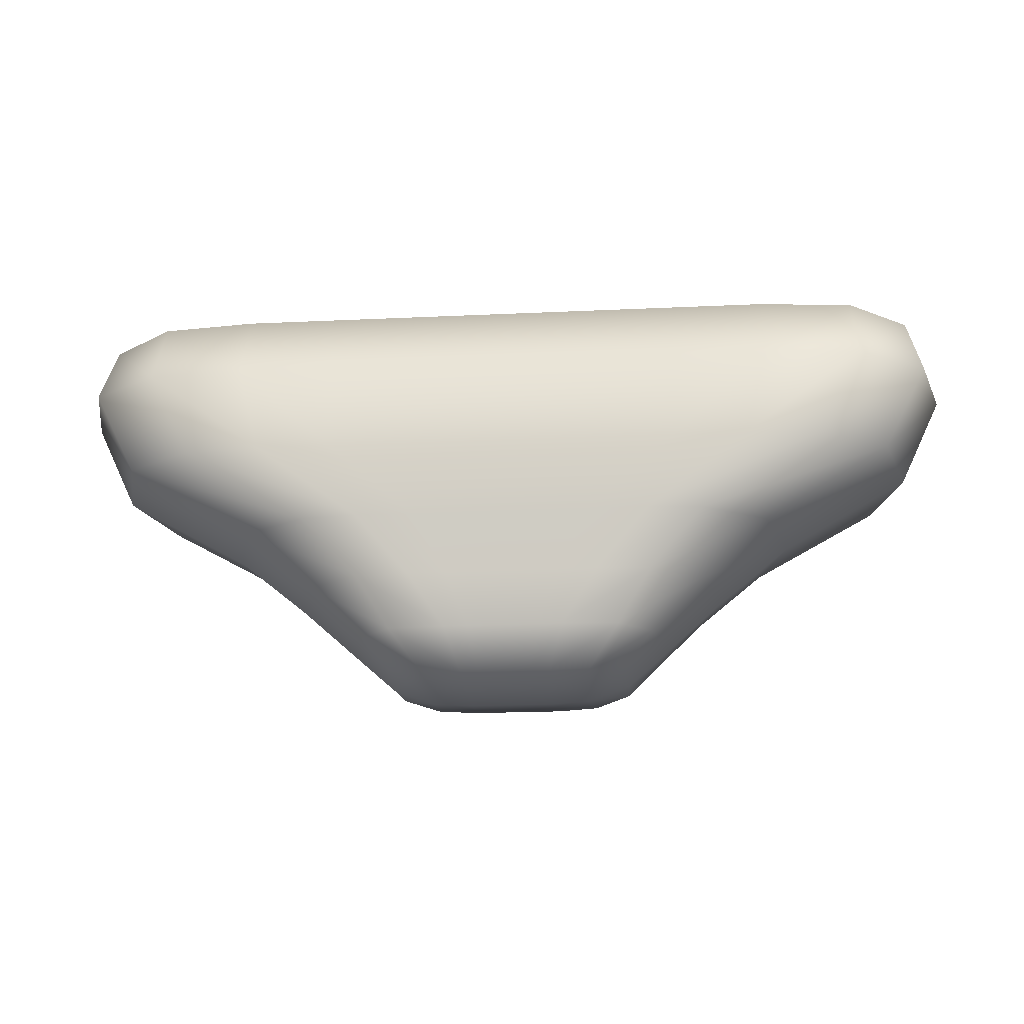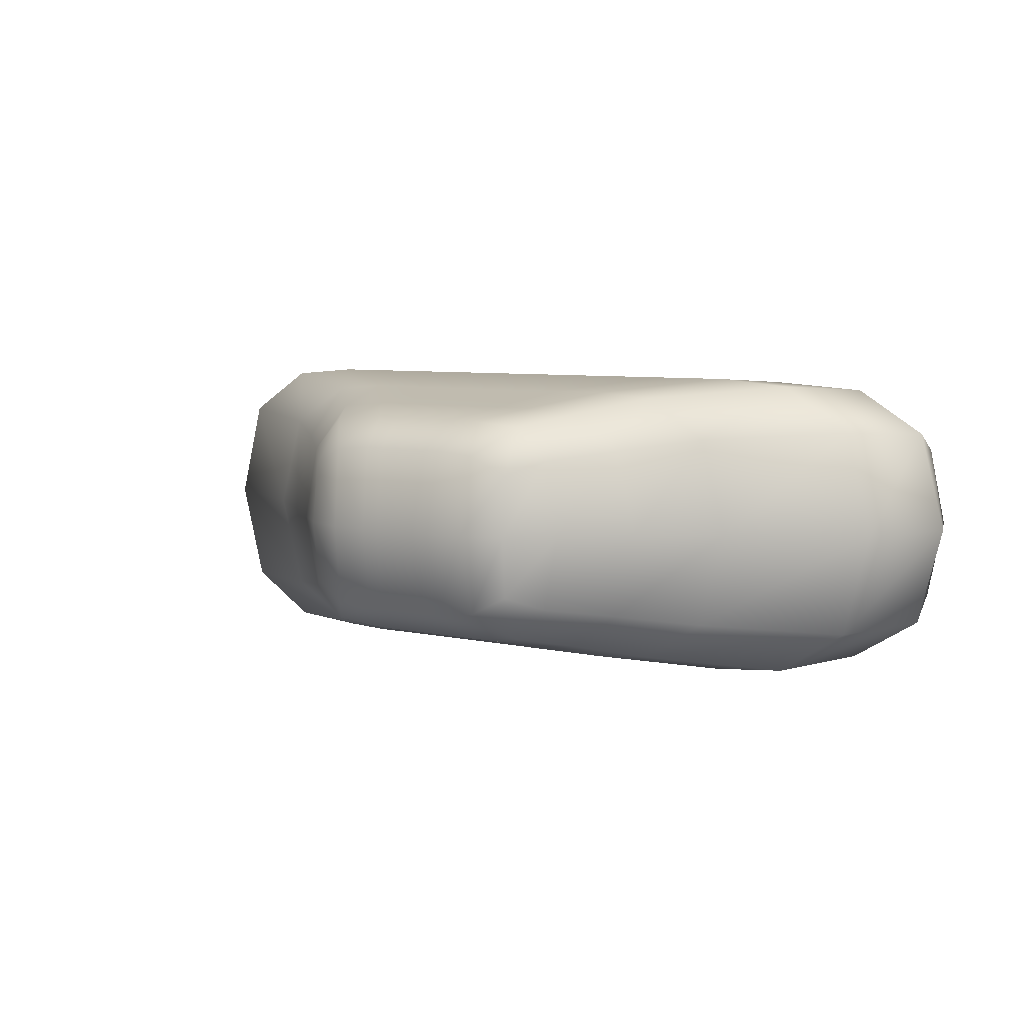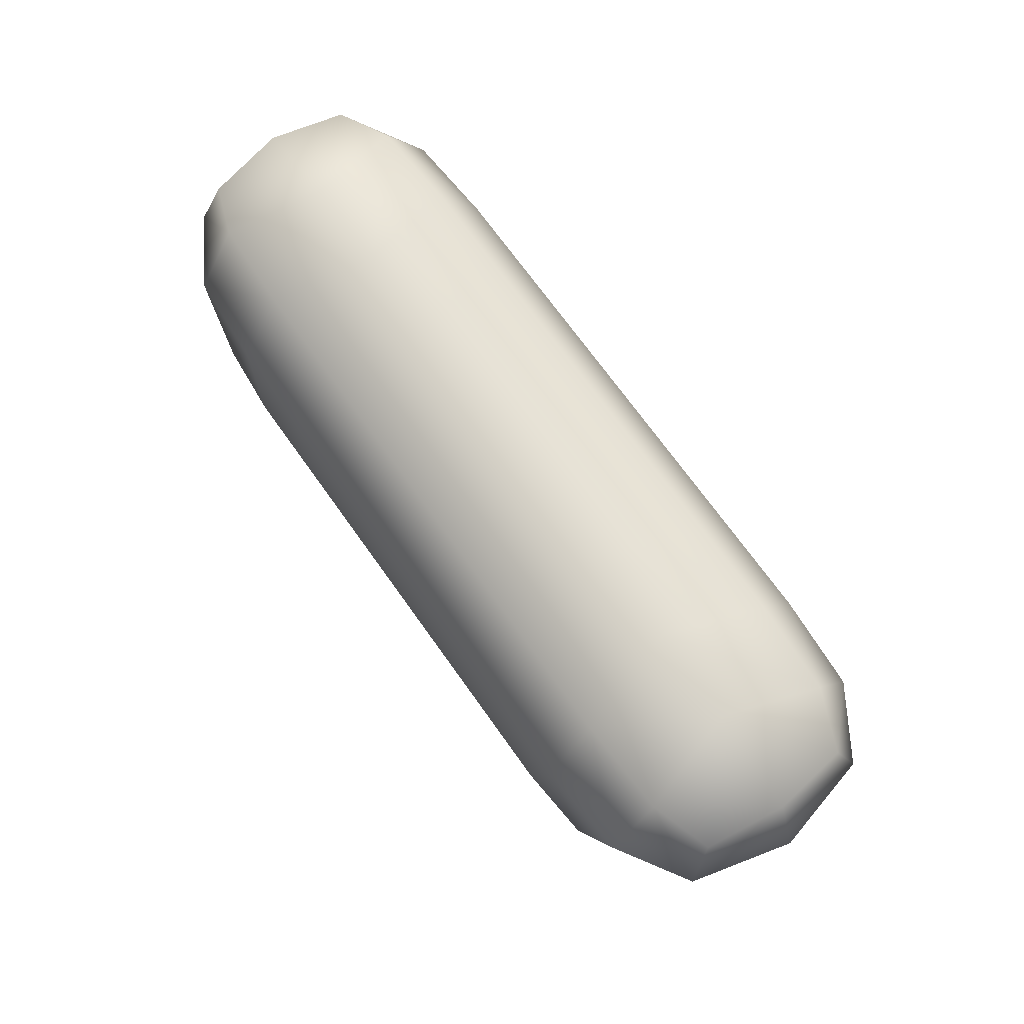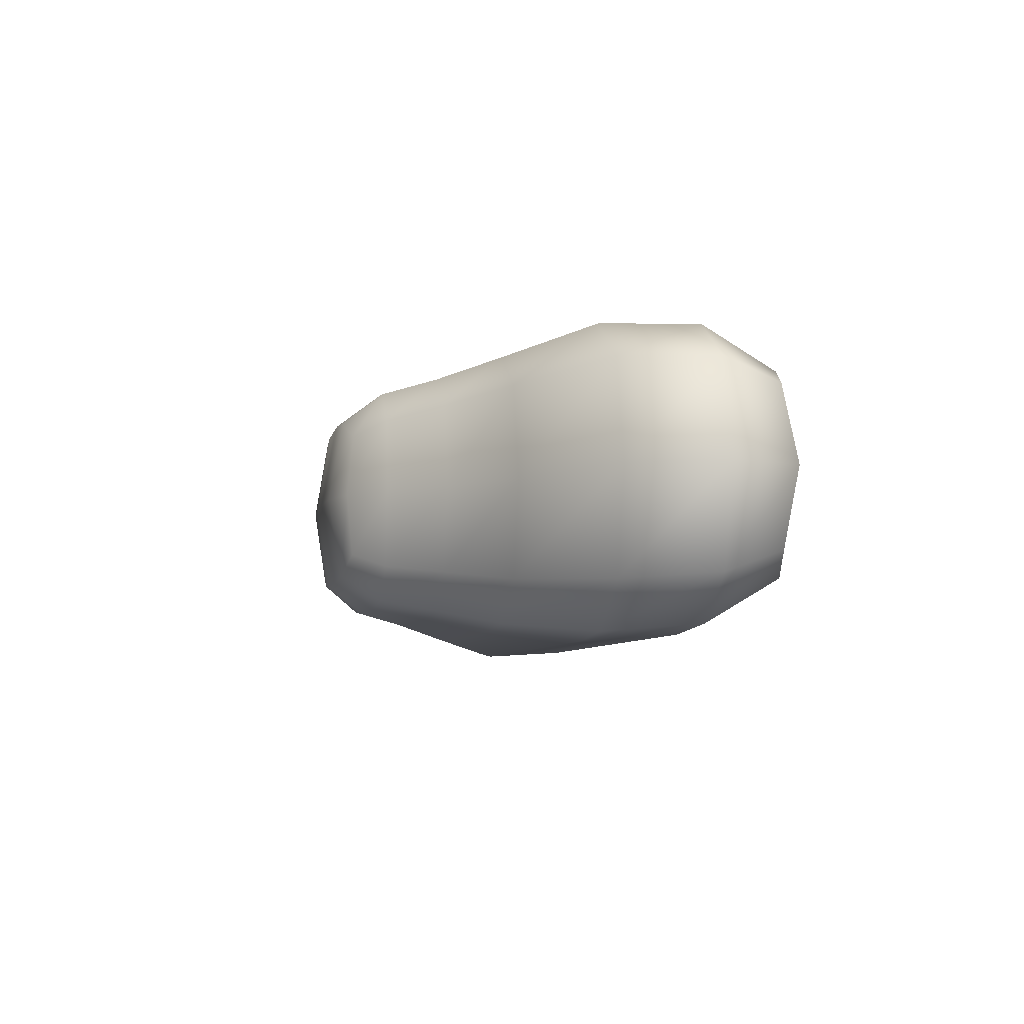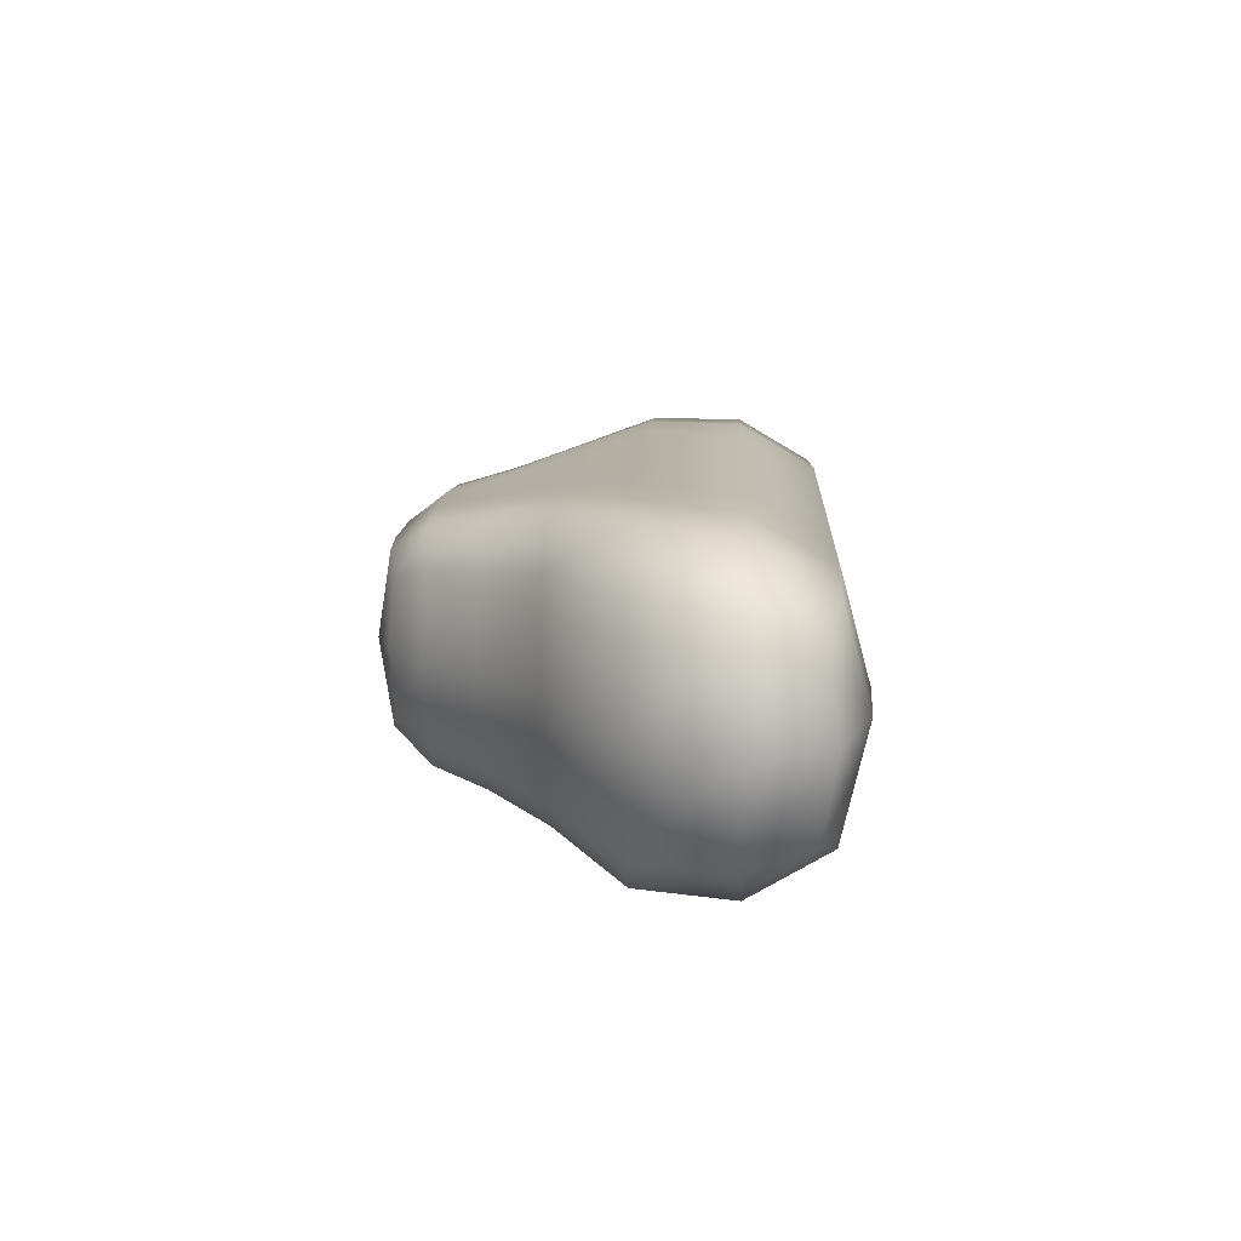
<metadata>
{"format":"obj","ext":"obj","renderer":"f3d","projection":"perspective","resolution":1024,"background":"white","views":[{"elev":-20.5,"azim":4.9,"up":"+Z"},{"elev":6.5,"azim":-145.9,"up":"+Y"},{"elev":70.6,"azim":-125.4,"up":"+Z"},{"elev":-6.3,"azim":-101.1,"up":"+Y"},{"elev":12.3,"azim":-87.4,"up":"+Y"}]}
</metadata>
<code>
g Humanoid.158
v -0.1762 -0.03973 0.9795
v -0.1756 4.518e-09 1.009
v -0.1711 -0.03113 1.004
v -0.1864 4.792e-09 0.98
v -0.1585 -0.0415 0.9441
v -0.1711 0.03113 1.004
v -0.1694 4.462e-09 0.9441
v -0.1762 0.03973 0.9795
v -0.1477 0.03973 1.01
v -0.148 0.05718 0.9802
v -0.11 0.04151 1.011
v -0.1585 0.0415 0.9441
v -0.1304 0.05958 0.9441
v -0.11 0.05967 0.9805
v -0.1005 0.0621 0.9441
v -0.1077 -0.03835 0.9152
v -0.1585 -0.0415 0.9441
v -0.1183 7.851e-09 0.9152
v -0.08069 -0.03397 0.8919
v -0.1585 0.0415 0.9441
v -0.08979 4.613e-09 0.8919
v -0.1077 0.03835 0.9152
v -0.1304 0.05958 0.9441
v -0.08069 0.03397 0.8919
v -0.08159 0.05447 0.9152
v -0.1005 0.0621 0.9441
v -0.06002 0.04842 0.8919
v -0.05938 0.05647 0.9152
v -0.0385 0.05029 0.8919
v -0.07064 0.06209 0.9441
v -0.03635 0.05641 0.9152
v -0.07172 0.05967 0.9805
v -0.11 0.05967 0.9805
v -0.07173 0.04151 1.011
v 4.29e-11 0.04151 1.011
v 9.066e-11 0.05967 0.9805
v 1.367e-10 0.06209 0.9441
v 1.788e-10 0.05641 0.9152
v -0.02311 0.05026 0.8919
v -0.02403 0.04557 0.8704
v 2.342e-10 0.05026 0.8919
v -0.01429 0.04557 0.8704
v -0.01823 0.03391 0.8546
v 2.315e-10 0.04557 0.8704
v -0.01112 0.03389 0.8546
v 1.77e-10 0.03389 0.8546
v -1.299e-10 -0.05967 0.9805
v -0.07173 -0.04151 1.011
v -5.02e-11 -0.04151 1.011
v -0.07172 -0.05967 0.9805
v -2.214e-10 -0.06209 0.9441
v -0.11 -0.04151 1.011
v -0.07064 -0.06209 0.9441
v -3.2e-10 -0.05641 0.9152
v -0.11 -0.05967 0.9805
v -0.1477 -0.03973 1.01
v -0.03635 -0.05641 0.9152
v -3.205e-10 -0.05026 0.8919
v -0.1005 -0.0621 0.9441
v -0.148 -0.05718 0.9802
v -0.1005 -0.0621 0.9441
v -0.1711 -0.03113 1.004
v -0.1304 -0.05958 0.9441
v -0.1762 -0.03973 0.9795
v -0.1585 -0.0415 0.9441
v -0.02311 -0.05026 0.8919
v -2.819e-10 -0.04557 0.8704
v -0.05938 -0.05647 0.9152
v -0.1304 -0.05958 0.9441
v -0.01429 -0.04557 0.8704
v -2.072e-10 -0.03389 0.8546
v -0.01112 -0.03389 0.8546
v -0.02403 -0.04557 0.8704
v -0.01823 -0.03391 0.8546
v -0.0385 -0.05029 0.8919
v -0.08159 -0.05447 0.9152
v -0.1585 -0.0415 0.9441
v -0.1077 -0.03835 0.9152
v -0.06002 -0.04842 0.8919
v -0.08069 -0.03397 0.8919
v -0.02403 -0.04557 0.8704
v -0.06002 -0.04842 0.8919
v -0.04665 -0.04366 0.8706
v -0.01823 -0.03391 0.8546
v -0.05996 -0.03035 0.8709
v -0.03449 -0.03245 0.8552
v -0.04878 -0.02484 0.8583
v -0.1477 0.03973 1.01
v -0.1756 4.518e-09 1.009
v -0.1711 0.03113 1.004
v -0.1365 3.795e-09 1.021
v -0.1711 -0.03113 1.004
v -0.11 0.04151 1.011
v -0.1477 -0.03973 1.01
v -0.09831 5.357e-09 1.022
v -0.07173 0.04151 1.011
v -0.11 -0.04151 1.011
v -0.06001 3.217e-09 1.022
v 4.29e-11 0.04151 1.011
v -0.07173 -0.04151 1.011
v 0 1.091e-09 1.022
v -5.02e-11 -0.04151 1.011
v -0.04945 8.333e-09 0.8559
v -0.04878 -0.02484 0.8583
v -0.03449 -0.03245 0.8552
v -0.03237 9.341e-09 0.8498
v -0.04878 0.02484 0.8583
v -0.01823 -0.03391 0.8546
v -0.03449 0.03245 0.8552
v -0.01665 1.171e-08 0.849
v -0.01112 -0.03389 0.8546
v -0.01823 0.03391 0.8546
v -0.009209 9.306e-09 0.849
v -2.072e-10 -0.03389 0.8546
v -0.01112 0.03389 0.8546
v 4.433e-18 1.759e-08 0.849
v 1.77e-10 0.03389 0.8546
v -0.05996 -0.03035 0.8709
v -0.08979 4.613e-09 0.8919
v -0.08069 -0.03397 0.8919
v -0.06611 7.382e-09 0.8707
v -0.04878 -0.02484 0.8583
v -0.04945 8.333e-09 0.8559
v -0.05996 0.03035 0.8709
v -0.06002 0.04842 0.8919
v -0.04878 0.02484 0.8583
v -0.04665 0.04366 0.8706
v -0.0385 0.05029 0.8919
v -0.03449 0.03245 0.8552
v -0.02403 0.04557 0.8704
v -0.01823 0.03391 0.8546
v 0.1762 -0.03973 0.9795
v 0.1711 -0.03113 1.004
v 0.1756 5.262e-08 1.009
v 0.1864 5.252e-08 0.98
v 0.1585 -0.0415 0.9441
v 0.1711 0.03113 1.004
v 0.1694 5.107e-08 0.9441
v 0.1762 0.03974 0.9795
v 0.1477 0.03974 1.01
v 0.148 0.05718 0.9802
v 0.11 0.04151 1.011
v 0.1585 0.0415 0.9441
v 0.1304 0.05958 0.9441
v 0.11 0.05967 0.9805
v 0.1005 0.0621 0.9441
v 0.1077 -0.03835 0.9152
v 0.1585 -0.0415 0.9441
v 0.1183 5.286e-08 0.9152
v 0.08069 -0.03397 0.8919
v 0.1585 0.0415 0.9441
v 0.08979 4.828e-08 0.8919
v 0.1077 0.03835 0.9152
v 0.1304 0.05958 0.9441
v 0.08069 0.03397 0.8919
v 0.08159 0.05447 0.9152
v 0.1005 0.0621 0.9441
v 0.06002 0.04842 0.8919
v 0.05938 0.05647 0.9152
v 0.0385 0.05029 0.8919
v 0.07064 0.06209 0.9441
v 0.03635 0.05641 0.9152
v 0.07172 0.05967 0.9805
v 0.11 0.05967 0.9805
v 0.07173 0.04151 1.011
v 4.29e-11 0.04151 1.011
v 9.066e-11 0.05967 0.9805
v 1.367e-10 0.06209 0.9441
v 1.788e-10 0.05641 0.9152
v 0.02311 0.05026 0.8919
v 0.02403 0.04557 0.8704
v 2.342e-10 0.05026 0.8919
v 0.01429 0.04557 0.8704
v 0.01823 0.03391 0.8546
v 2.315e-10 0.04557 0.8704
v 0.01112 0.03389 0.8546
v 1.77e-10 0.03389 0.8546
v -1.299e-10 -0.05967 0.9805
v -5.02e-11 -0.04151 1.011
v 0.07173 -0.04151 1.011
v 0.07172 -0.05967 0.9805
v -2.214e-10 -0.06209 0.9441
v 0.11 -0.04151 1.011
v 0.07064 -0.06209 0.9441
v -3.2e-10 -0.05641 0.9152
v 0.11 -0.05967 0.9805
v 0.1477 -0.03973 1.01
v 0.03635 -0.05641 0.9152
v -3.205e-10 -0.05026 0.8919
v 0.1005 -0.0621 0.9441
v 0.148 -0.05718 0.9802
v 0.1005 -0.0621 0.9441
v 0.1711 -0.03113 1.004
v 0.1304 -0.05958 0.9441
v 0.1762 -0.03973 0.9795
v 0.1585 -0.0415 0.9441
v 0.02311 -0.05026 0.8919
v -2.819e-10 -0.04557 0.8704
v 0.05938 -0.05647 0.9152
v 0.1304 -0.05958 0.9441
v 0.01429 -0.04557 0.8704
v -2.072e-10 -0.03389 0.8546
v 0.01112 -0.03389 0.8546
v 0.02403 -0.04557 0.8704
v 0.01823 -0.03391 0.8546
v 0.0385 -0.05029 0.8919
v 0.08159 -0.05447 0.9152
v 0.1585 -0.0415 0.9441
v 0.1077 -0.03835 0.9152
v 0.06002 -0.04842 0.8919
v 0.08069 -0.03397 0.8919
v 0.02403 -0.04557 0.8704
v 0.06002 -0.04842 0.8919
v 0.04665 -0.04366 0.8706
v 0.01823 -0.03391 0.8546
v 0.05996 -0.03034 0.8709
v 0.03449 -0.03245 0.8552
v 0.04878 -0.02484 0.8583
v 0.1477 0.03974 1.01
v 0.1711 0.03113 1.004
v 0.1756 5.262e-08 1.009
v 0.1365 4.908e-08 1.021
v 0.1711 -0.03113 1.004
v 0.11 0.04151 1.011
v 0.1477 -0.03973 1.01
v 0.09831 4.723e-08 1.022
v 0.07173 0.04151 1.011
v 0.11 -0.04151 1.011
v 0.06001 3.677e-08 1.022
v 4.29e-11 0.04151 1.011
v 0.07173 -0.04151 1.011
v 0 1.091e-09 1.022
v -5.02e-11 -0.04151 1.011
v 0.04945 3.797e-08 0.8559
v 0.03449 -0.03245 0.8552
v 0.04878 -0.02484 0.8583
v 0.03237 3.151e-08 0.8498
v 0.04878 0.02484 0.8583
v 0.01823 -0.03391 0.8546
v 0.03449 0.03245 0.8552
v 0.01665 2.38e-08 0.849
v 0.01112 -0.03389 0.8546
v 0.01823 0.03391 0.8546
v 0.009209 1.915e-08 0.849
v -2.072e-10 -0.03389 0.8546
v 0.01112 0.03389 0.8546
v 4.433e-18 1.759e-08 0.849
v 1.77e-10 0.03389 0.8546
v 0.05996 -0.03034 0.8709
v 0.08069 -0.03397 0.8919
v 0.08979 4.828e-08 0.8919
v 0.06611 4.32e-08 0.8707
v 0.04878 -0.02484 0.8583
v 0.04945 3.797e-08 0.8559
v 0.05996 0.03035 0.8709
v 0.06002 0.04842 0.8919
v 0.04878 0.02484 0.8583
v 0.04665 0.04366 0.8706
v 0.0385 0.05029 0.8919
v 0.03449 0.03245 0.8552
v 0.02403 0.04557 0.8704
v 0.01823 0.03391 0.8546
g Humanoid.158_0
f 3 2 1
f 2 4 1
f 1 4 5
f 2 6 4
f 4 7 5
f 6 8 4
f 4 8 7
f 6 9 8
f 9 10 8
f 9 11 10
f 8 12 7
f 8 10 12
f 10 13 12
f 11 14 10
f 10 14 13
f 14 15 13
f 17 7 16
f 7 18 16
f 16 18 19
f 7 20 18
f 18 21 19
f 20 22 18
f 18 22 21
f 20 23 22
f 22 24 21
f 23 25 22
f 22 25 24
f 23 26 25
f 25 27 24
f 25 28 27
f 26 28 25
f 28 29 27
f 26 30 28
f 28 31 29
f 30 31 28
f 32 30 26
f 33 32 26
f 34 32 33
f 11 34 33
f 34 35 32
f 35 36 32
f 32 36 30
f 36 37 30
f 30 37 31
f 37 38 31
f 31 39 29
f 31 38 39
f 29 39 40
f 38 41 39
f 39 42 40
f 39 41 42
f 40 42 43
f 41 44 42
f 42 45 43
f 42 44 45
f 44 46 45
f 49 48 47
f 48 50 47
f 47 50 51
f 48 52 50
f 50 53 51
f 51 53 54
f 52 55 50
f 50 55 53
f 52 56 55
f 53 57 54
f 54 57 58
f 55 59 53
f 53 59 57
f 56 60 55
f 55 60 61
f 56 62 60
f 60 63 61
f 62 64 60
f 60 64 63
f 64 65 63
f 57 66 58
f 58 66 67
f 59 68 57
f 57 68 66
f 59 69 68
f 66 70 67
f 67 70 71
f 70 72 71
f 70 73 72
f 73 74 72
f 75 73 70
f 66 75 70
f 68 75 66
f 69 76 68
f 68 76 75
f 69 77 76
f 77 78 76
f 76 79 75
f 76 78 79
f 78 80 79
f 75 82 81
f 82 80 83
f 82 83 81
f 81 83 84
f 80 85 83
f 83 86 84
f 83 85 86
f 85 87 86
f 90 89 88
f 89 91 88
f 89 92 91
f 88 91 93
f 92 94 91
f 91 95 93
f 91 94 95
f 93 95 96
f 94 97 95
f 95 98 96
f 95 97 98
f 96 98 99
f 97 100 98
f 98 101 99
f 98 100 101
f 100 102 101
f 105 104 103
f 106 105 103
f 106 103 107
f 108 105 106
f 109 106 107
f 110 108 106
f 110 106 109
f 111 108 110
f 112 110 109
f 113 111 110
f 113 110 112
f 114 111 113
f 115 113 112
f 116 114 113
f 116 113 115
f 117 116 115
f 120 119 118
f 119 121 118
f 118 121 122
f 119 24 121
f 121 123 122
f 24 124 121
f 121 124 123
f 24 125 124
f 124 126 123
f 125 127 124
f 124 127 126
f 125 128 127
f 127 129 126
f 128 130 127
f 127 130 129
f 130 131 129
f 134 133 132
f 135 134 132
f 135 132 136
f 137 134 135
f 138 135 136
f 139 137 135
f 139 135 138
f 140 137 139
f 141 140 139
f 142 140 141
f 143 139 138
f 141 139 143
f 144 141 143
f 145 142 141
f 145 141 144
f 146 145 144
f 138 148 147
f 149 138 147
f 149 147 150
f 151 138 149
f 152 149 150
f 153 151 149
f 153 149 152
f 154 151 153
f 155 153 152
f 156 154 153
f 156 153 155
f 157 154 156
f 158 156 155
f 159 156 158
f 159 157 156
f 160 159 158
f 161 157 159
f 162 159 160
f 162 161 159
f 161 163 157
f 163 164 157
f 163 165 164
f 165 142 164
f 166 165 163
f 167 166 163
f 167 163 161
f 168 167 161
f 168 161 162
f 169 168 162
f 170 162 160
f 169 162 170
f 170 160 171
f 172 169 170
f 173 170 171
f 172 170 173
f 173 171 174
f 175 172 173
f 176 173 174
f 175 173 176
f 177 175 176
f 180 179 178
f 181 180 178
f 181 178 182
f 183 180 181
f 184 181 182
f 184 182 185
f 186 183 181
f 186 181 184
f 187 183 186
f 188 184 185
f 188 185 189
f 190 186 184
f 190 184 188
f 191 187 186
f 191 186 192
f 193 187 191
f 194 191 192
f 195 193 191
f 195 191 194
f 196 195 194
f 197 188 189
f 197 189 198
f 199 190 188
f 199 188 197
f 200 190 199
f 201 197 198
f 201 198 202
f 203 201 202
f 204 201 203
f 205 204 203
f 204 206 201
f 206 197 201
f 206 199 197
f 207 200 199
f 207 199 206
f 208 200 207
f 209 208 207
f 210 207 206
f 209 207 210
f 211 209 210
f 213 206 212
f 211 213 214
f 214 213 212
f 214 212 215
f 216 211 214
f 217 214 215
f 216 214 217
f 218 216 217
f 221 220 219
f 222 221 219
f 223 221 222
f 222 219 224
f 225 223 222
f 226 222 224
f 225 222 226
f 226 224 227
f 228 225 226
f 229 226 227
f 228 226 229
f 229 227 230
f 231 228 229
f 232 229 230
f 231 229 232
f 233 231 232
f 236 235 234
f 235 237 234
f 234 237 238
f 235 239 237
f 237 240 238
f 239 241 237
f 237 241 240
f 239 242 241
f 241 243 240
f 242 244 241
f 241 244 243
f 242 245 244
f 244 246 243
f 245 247 244
f 244 247 246
f 247 248 246
f 251 250 249
f 252 251 249
f 252 249 253
f 155 251 252
f 254 252 253
f 255 155 252
f 255 252 254
f 256 155 255
f 257 255 254
f 258 256 255
f 258 255 257
f 259 256 258
f 260 258 257
f 261 259 258
f 261 258 260
f 262 261 260

</code>
